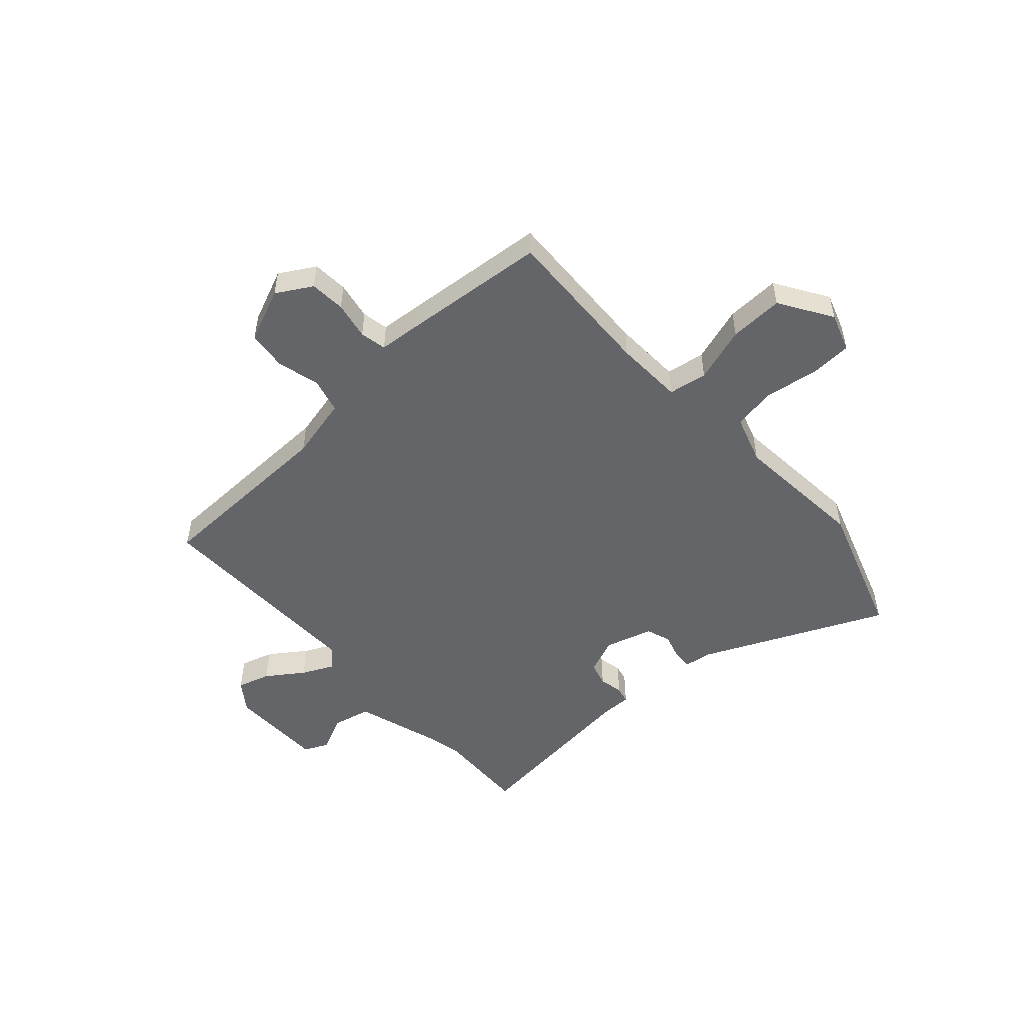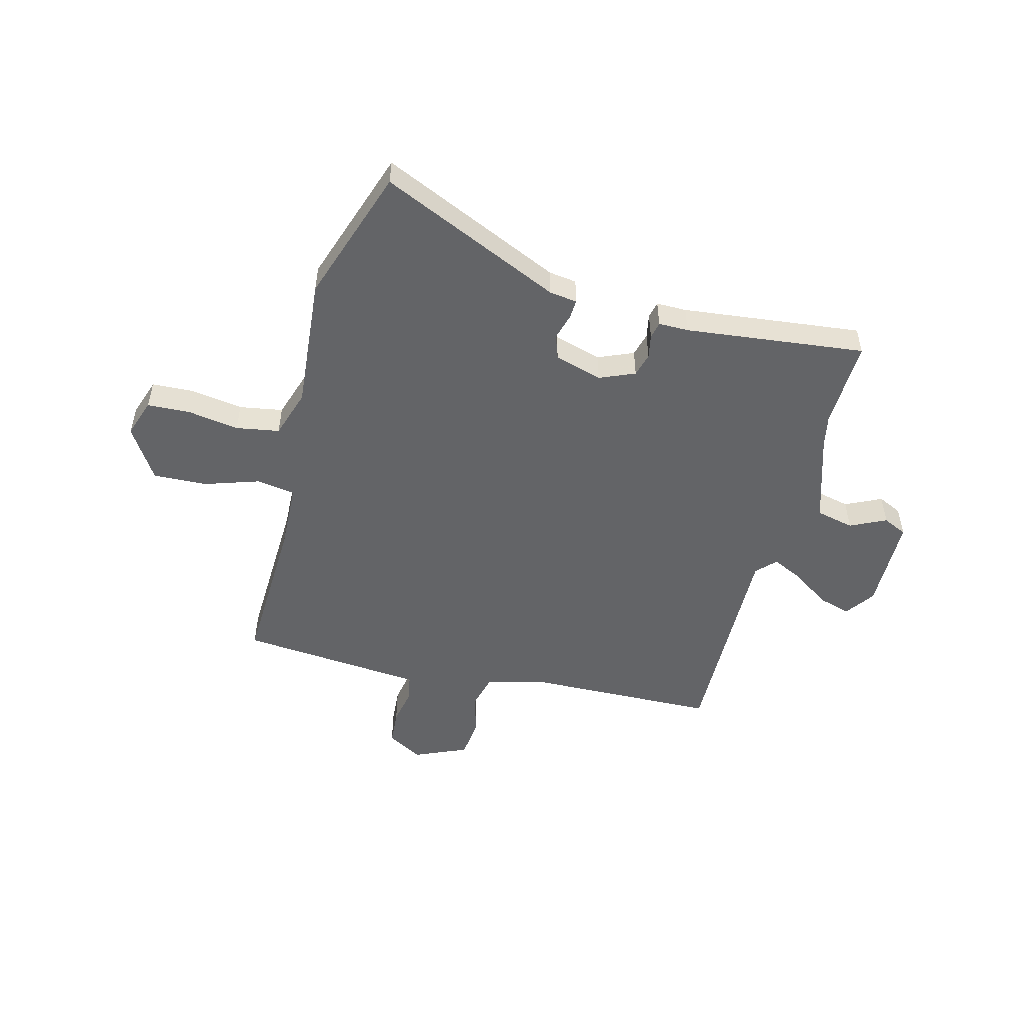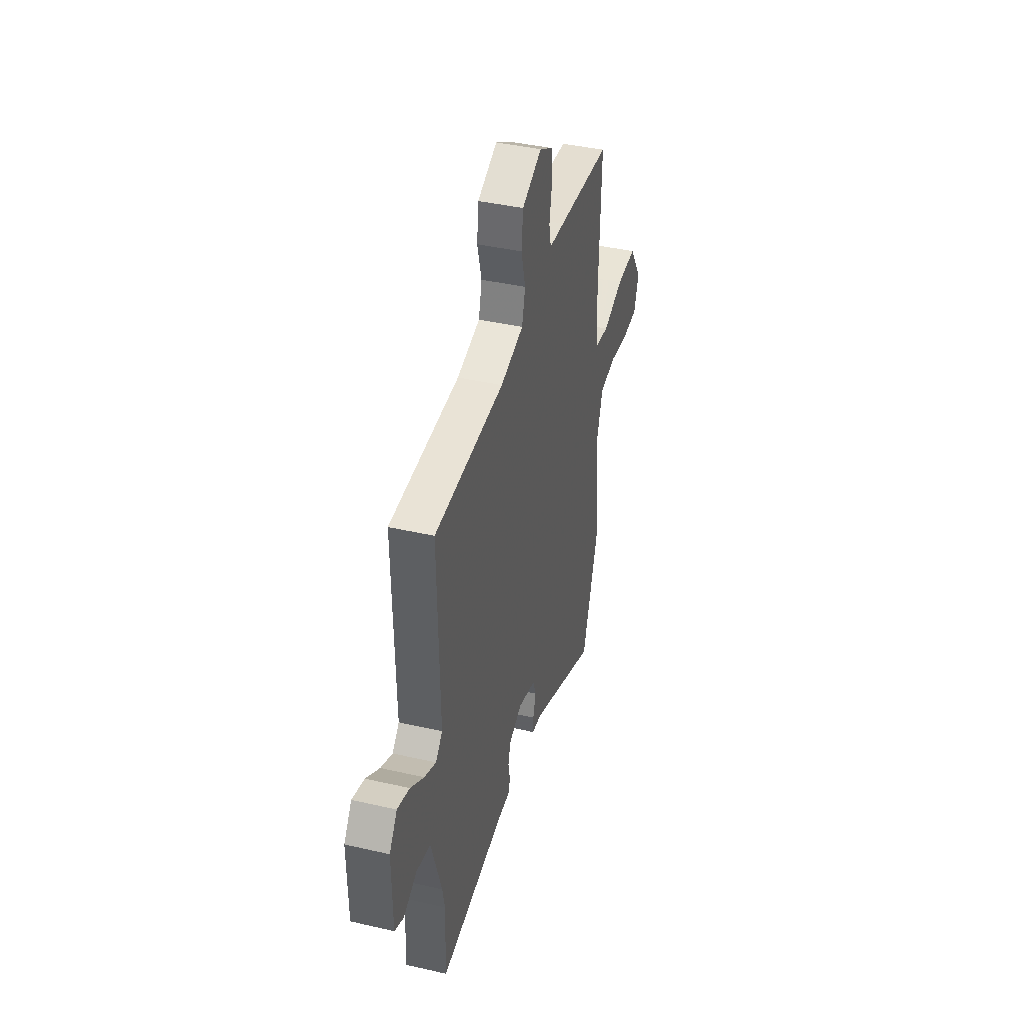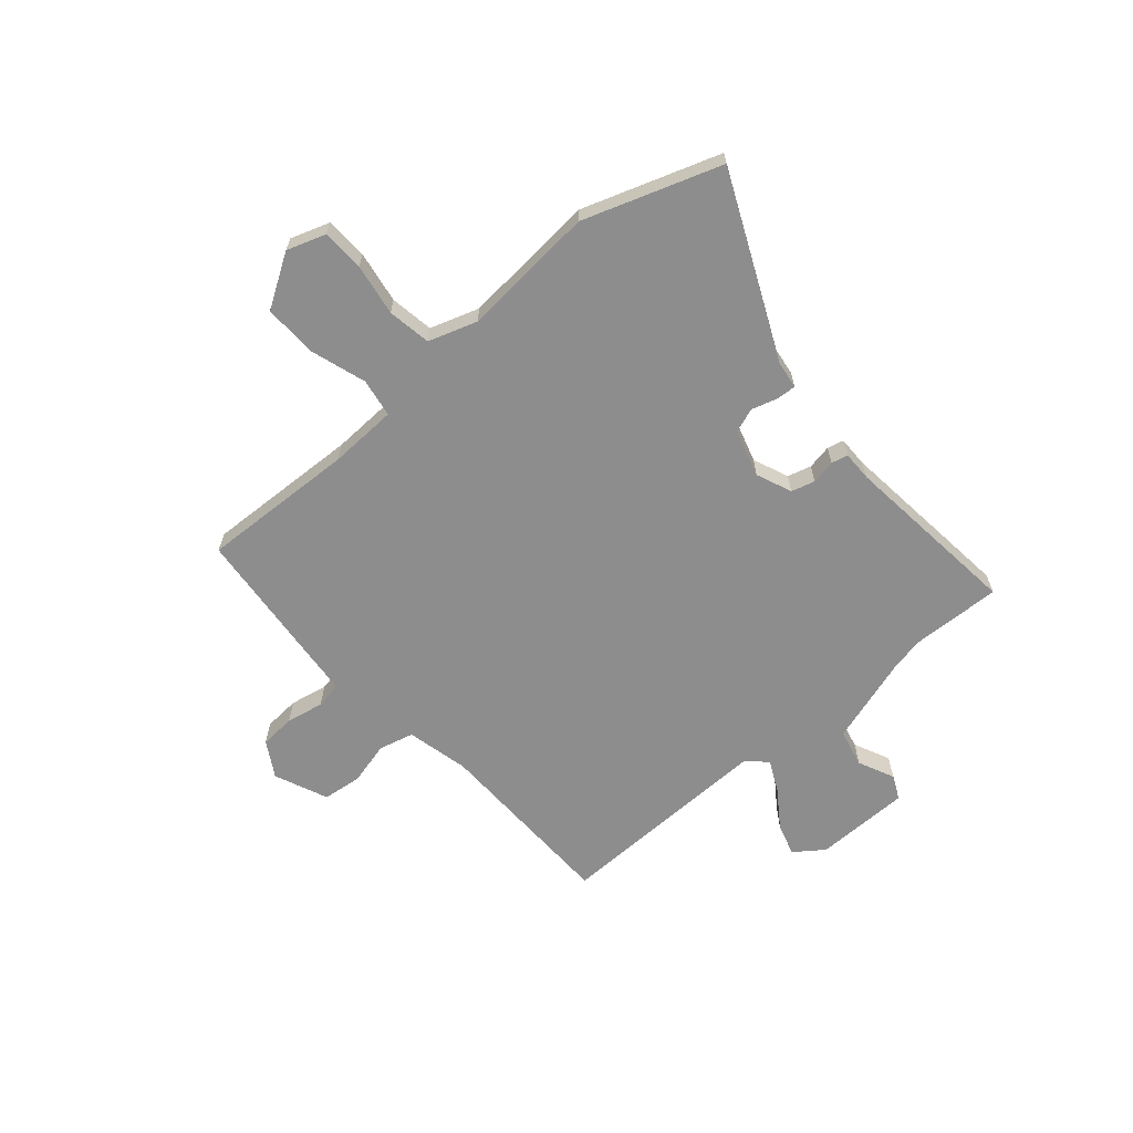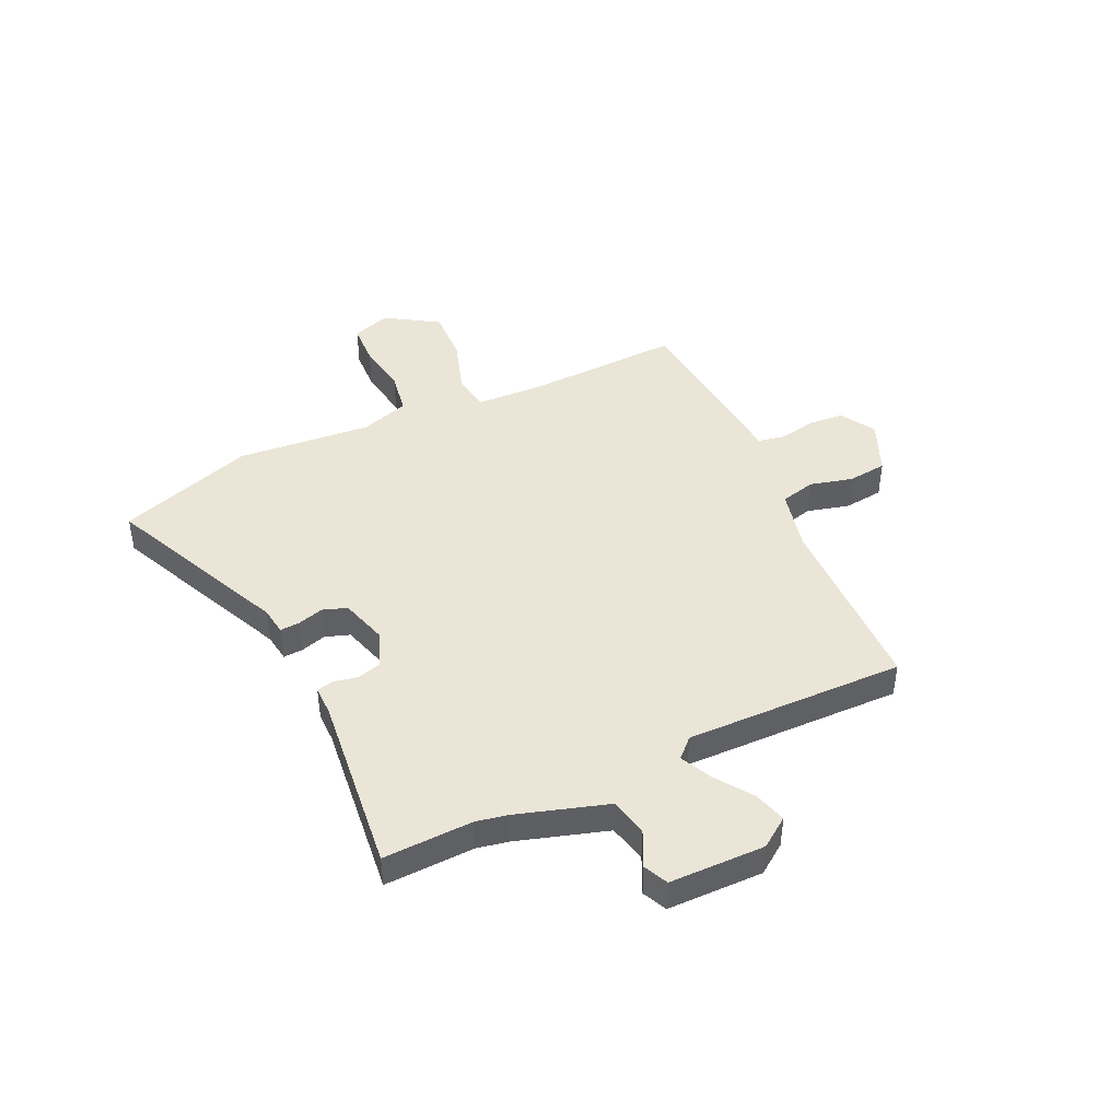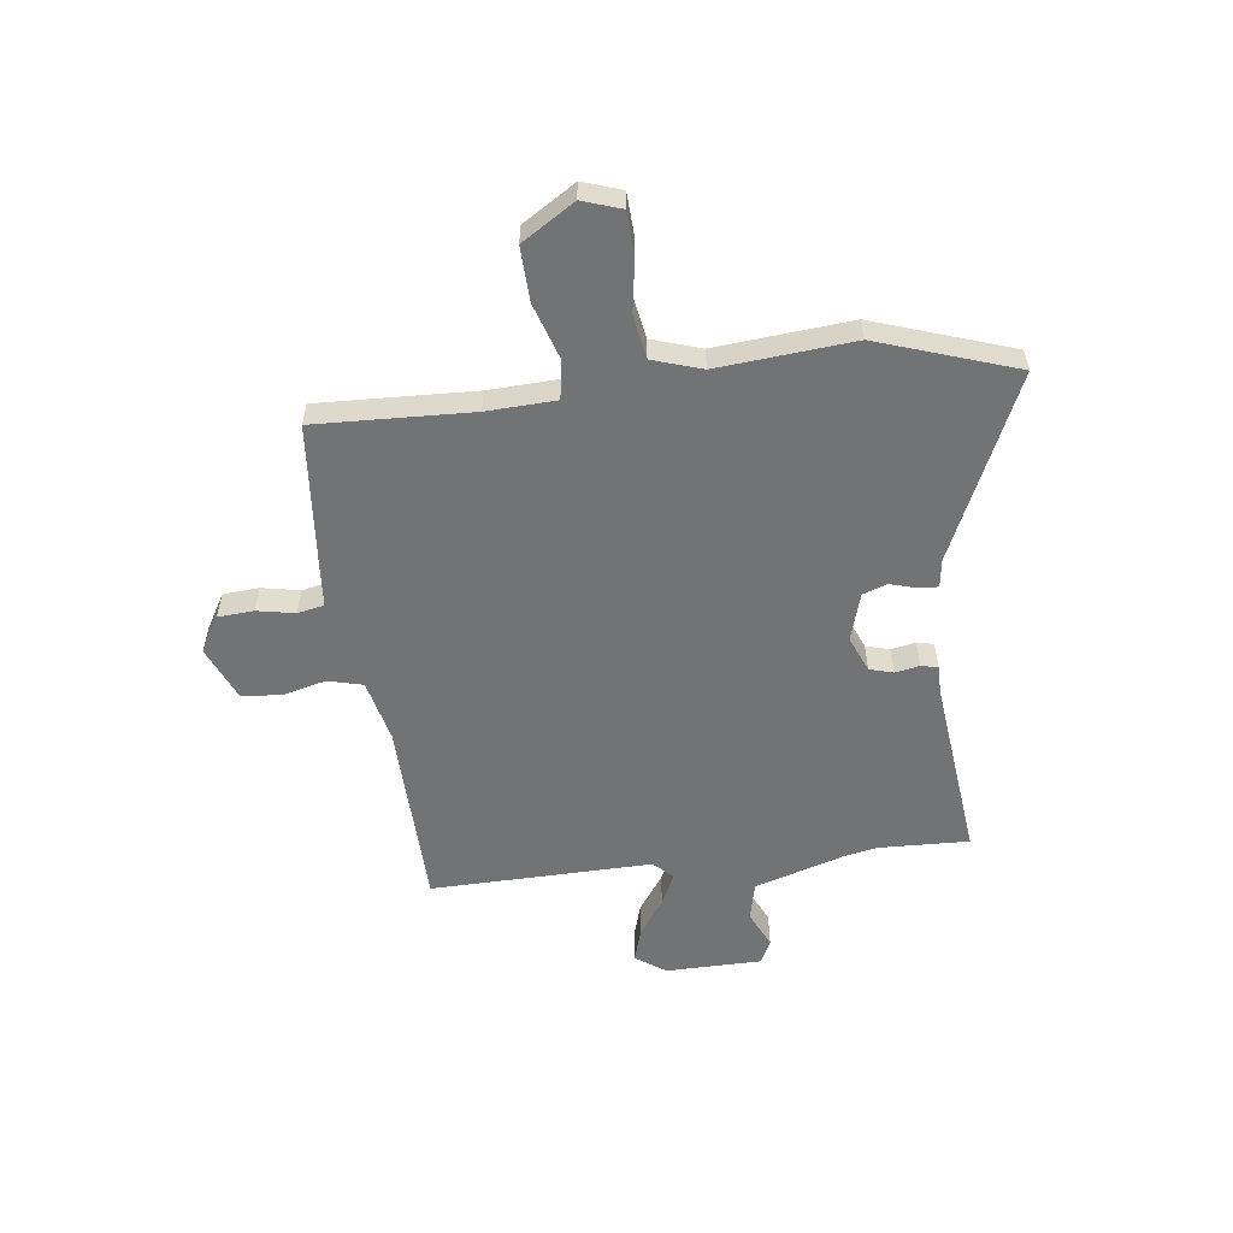
<metadata>
{"format":"obj","ext":"obj","renderer":"f3d","projection":"perspective","resolution":1024,"background":"white","views":[{"elev":-51.4,"azim":41.8,"up":"+Y"},{"elev":-51.2,"azim":165.3,"up":"+Y"},{"elev":40.8,"azim":-74.3,"up":"+Z"},{"elev":-64.6,"azim":130.4,"up":"+Y"},{"elev":44.0,"azim":-115.4,"up":"+Y"},{"elev":-55.9,"azim":96.8,"up":"+Y"}]}
</metadata>
<code>
v -0.496 0.07 0.451
v -0.146 0.07 0.461
v -0.03 0.07 0.489
v -0.014 0.07 0.554
v -0.035 0.07 0.634
v -0.027 0.07 0.707
v 0.072 0.07 0.75
v 0.138 0.07 0.712
v 0.143 0.07 0.646
v 0.13 0.07 0.576
v 0.14 0.07 0.527
v 0.217 0.07 0.521
v 0.486 0.07 0.498
v 0.476 0.07 0.209
v 0.482 0.07 0.082
v 0.554 0.07 0.071
v 0.657 0.07 0.105
v 0.757 0.07 0.109
v 0.819 0.07 0.012
v 0.795 0.07 -0.06
v 0.716 0.07 -0.064
v 0.619 0.07 -0.049
v 0.538 0.07 -0.063
v 0.509 0.07 -0.154
v 0.532 0.07 -0.404
v 0.447 0.07 -0.659
v 0.107 0.07 -0.507
v 0.055 0.07 -0.5
v 0.057 0.07 -0.464
v 0.071 0.07 -0.415
v 0.055 0.07 -0.37
v -0.034 0.07 -0.344
v -0.1 0.07 -0.372
v -0.112 0.07 -0.416
v -0.103 0.07 -0.461
v -0.11 0.07 -0.492
v -0.166 0.07 -0.492
v -0.501 0.07 -0.531
v -0.496 0.07 -0.364
v -0.508 0.07 -0.305
v -0.561 0.07 -0.138
v -0.632 0.07 -0.122
v -0.699 0.07 -0.154
v -0.744 0.07 -0.133
v -0.747 0.07 0.045
v -0.708 0.07 0.1
v -0.647 0.07 0.082
v -0.579 0.07 0.035
v -0.52 0.07 0.007
v -0.486 0.07 0.042
v -0.496 0 0.451
v -0.146 0 0.461
v -0.03 0 0.489
v -0.014 0 0.554
v -0.035 0 0.634
v -0.027 0 0.707
v 0.072 0 0.75
v 0.138 0 0.712
v 0.143 0 0.646
v 0.13 0 0.576
v 0.14 0 0.527
v 0.217 0 0.521
v 0.486 0 0.498
v 0.476 0 0.209
v 0.482 0 0.082
v 0.554 0 0.071
v 0.657 0 0.105
v 0.757 0 0.109
v 0.819 0 0.012
v 0.795 0 -0.06
v 0.716 0 -0.064
v 0.619 0 -0.049
v 0.538 0 -0.063
v 0.509 0 -0.154
v 0.532 0 -0.404
v 0.447 0 -0.659
v 0.107 0 -0.507
v 0.055 0 -0.5
v 0.057 0 -0.464
v 0.071 0 -0.415
v 0.055 0 -0.37
v -0.034 0 -0.344
v -0.1 0 -0.372
v -0.112 0 -0.416
v -0.103 0 -0.461
v -0.11 0 -0.492
v -0.166 0 -0.492
v -0.501 0 -0.531
v -0.496 0 -0.364
v -0.508 0 -0.305
v -0.561 0 -0.138
v -0.632 0 -0.122
v -0.699 0 -0.154
v -0.744 0 -0.133
v -0.747 0 0.045
v -0.708 0 0.1
v -0.647 0 0.082
v -0.579 0 0.035
v -0.52 0 0.007
v -0.486 0 0.042
f 46 47 48
f 45 46 48
f 44 45 48
f 43 44 48
f 42 43 48
f 41 42 48 49
f 40 41 49 50
f 37 38 39
f 39 40 50
f 37 39 50
f 36 37 50
f 35 36 50
f 34 35 50
f 27 28 29 30
f 27 30 31
f 26 27 31
f 25 26 31
f 24 25 31
f 23 24 31 32
f 20 21 22
f 19 20 22
f 18 19 22
f 17 18 22
f 16 17 22
f 15 16 22 23
f 11 12 13 14
f 11 14 15
f 8 9 10
f 7 8 10
f 6 7 10
f 5 6 10
f 4 5 10
f 3 4 10 11
f 23 32 33
f 15 23 33
f 11 15 33
f 3 11 33
f 2 3 33
f 33 34 50
f 2 33 50
f 1 2 50
f 98 97 96
f 98 96 95
f 98 95 94
f 98 94 93
f 98 93 92
f 99 98 92 91
f 100 99 91 90
f 89 88 87
f 100 90 89
f 100 89 87
f 100 87 86
f 100 86 85
f 100 85 84
f 80 79 78 77
f 81 80 77
f 81 77 76
f 81 76 75
f 81 75 74
f 82 81 74 73
f 72 71 70
f 72 70 69
f 72 69 68
f 72 68 67
f 72 67 66
f 73 72 66 65
f 64 63 62 61
f 65 64 61
f 60 59 58
f 60 58 57
f 60 57 56
f 60 56 55
f 60 55 54
f 61 60 54 53
f 83 82 73
f 83 73 65
f 83 65 61
f 83 61 53
f 83 53 52
f 100 84 83
f 100 83 52
f 100 52 51
f 1 51 52 2
f 2 52 53 3
f 3 53 54 4
f 4 54 55 5
f 5 55 56 6
f 6 56 57 7
f 7 57 58 8
f 8 58 59 9
f 9 59 60 10
f 10 60 61 11
f 11 61 62 12
f 12 62 63 13
f 13 63 64 14
f 14 64 65 15
f 15 65 66 16
f 16 66 67 17
f 17 67 68 18
f 18 68 69 19
f 19 69 70 20
f 20 70 71 21
f 21 71 72 22
f 22 72 73 23
f 23 73 74 24
f 24 74 75 25
f 25 75 76 26
f 26 76 77 27
f 27 77 78 28
f 28 78 79 29
f 29 79 80 30
f 30 80 81 31
f 31 81 82 32
f 32 82 83 33
f 33 83 84 34
f 34 84 85 35
f 35 85 86 36
f 36 86 87 37
f 37 87 88 38
f 38 88 89 39
f 39 89 90 40
f 40 90 91 41
f 41 91 92 42
f 42 92 93 43
f 43 93 94 44
f 44 94 95 45
f 45 95 96 46
f 46 96 97 47
f 47 97 98 48
f 48 98 99 49
f 49 99 100 50
f 50 100 51 1

</code>
